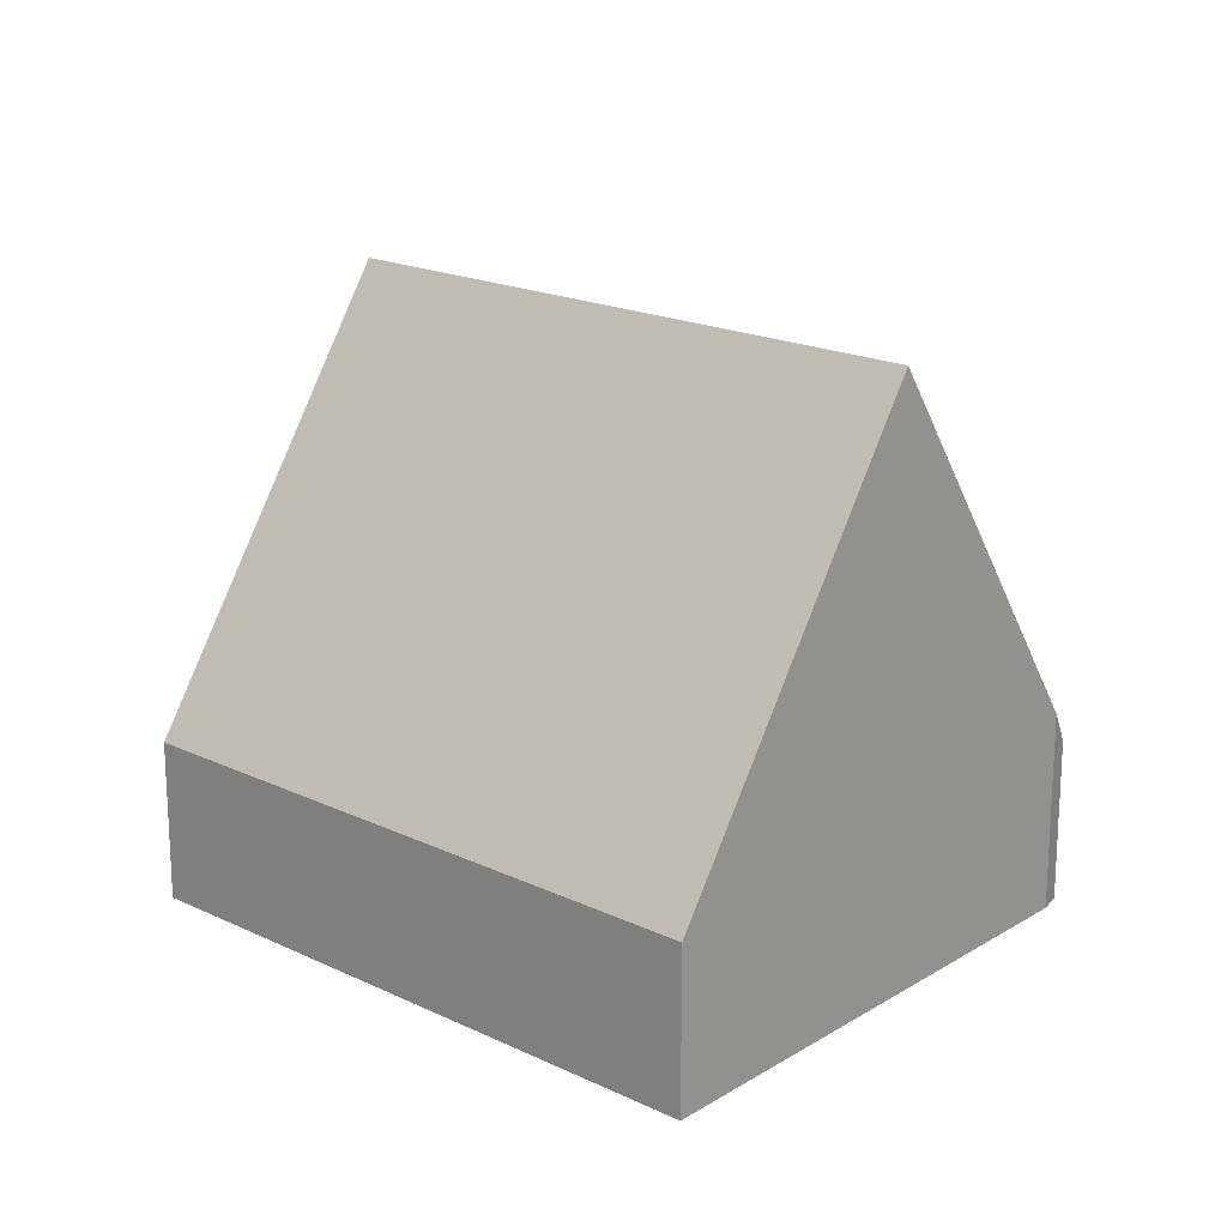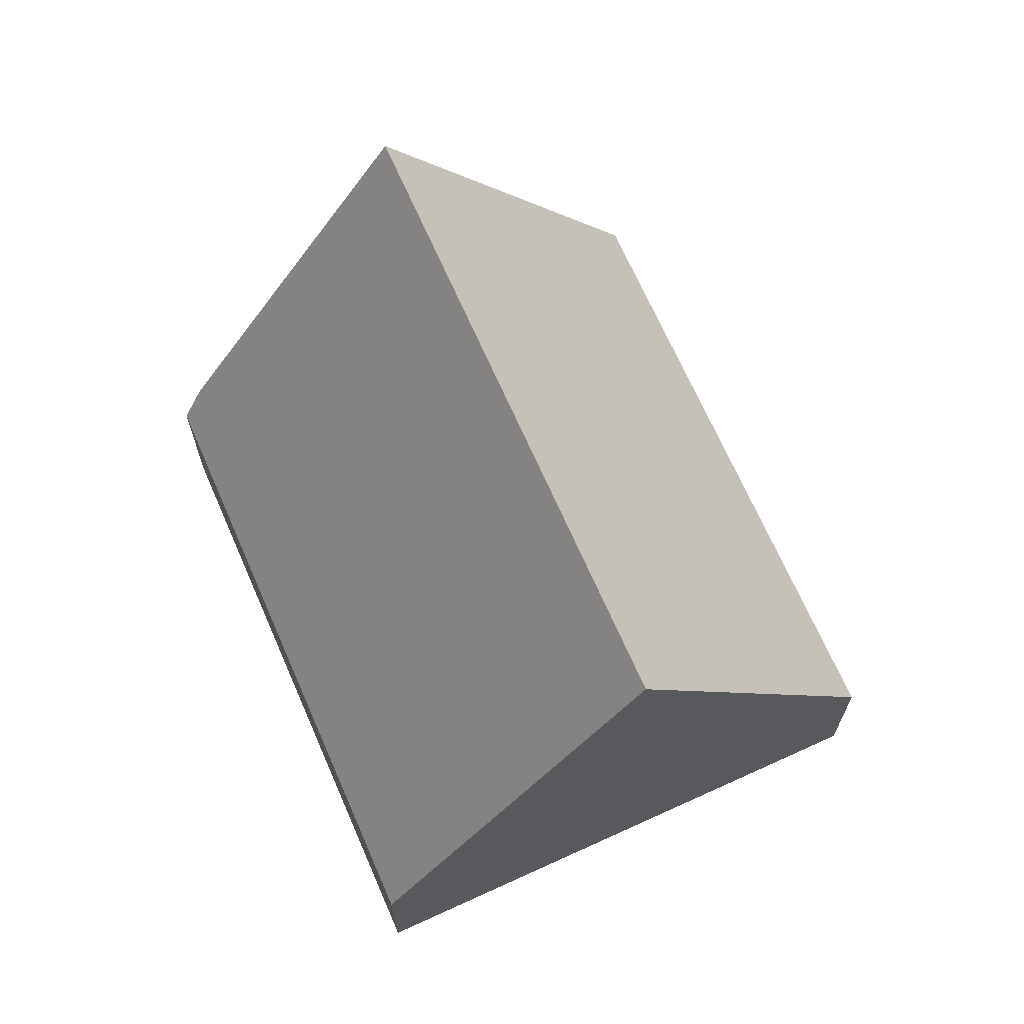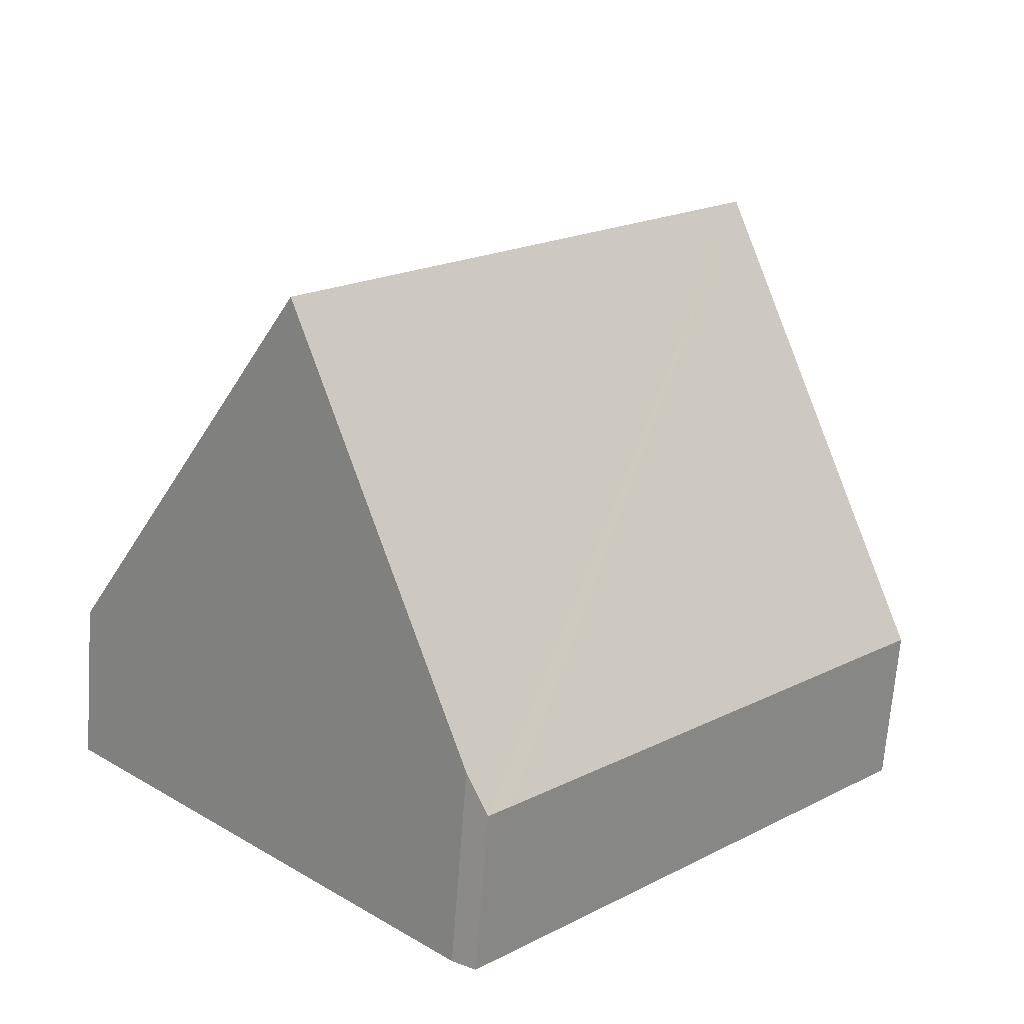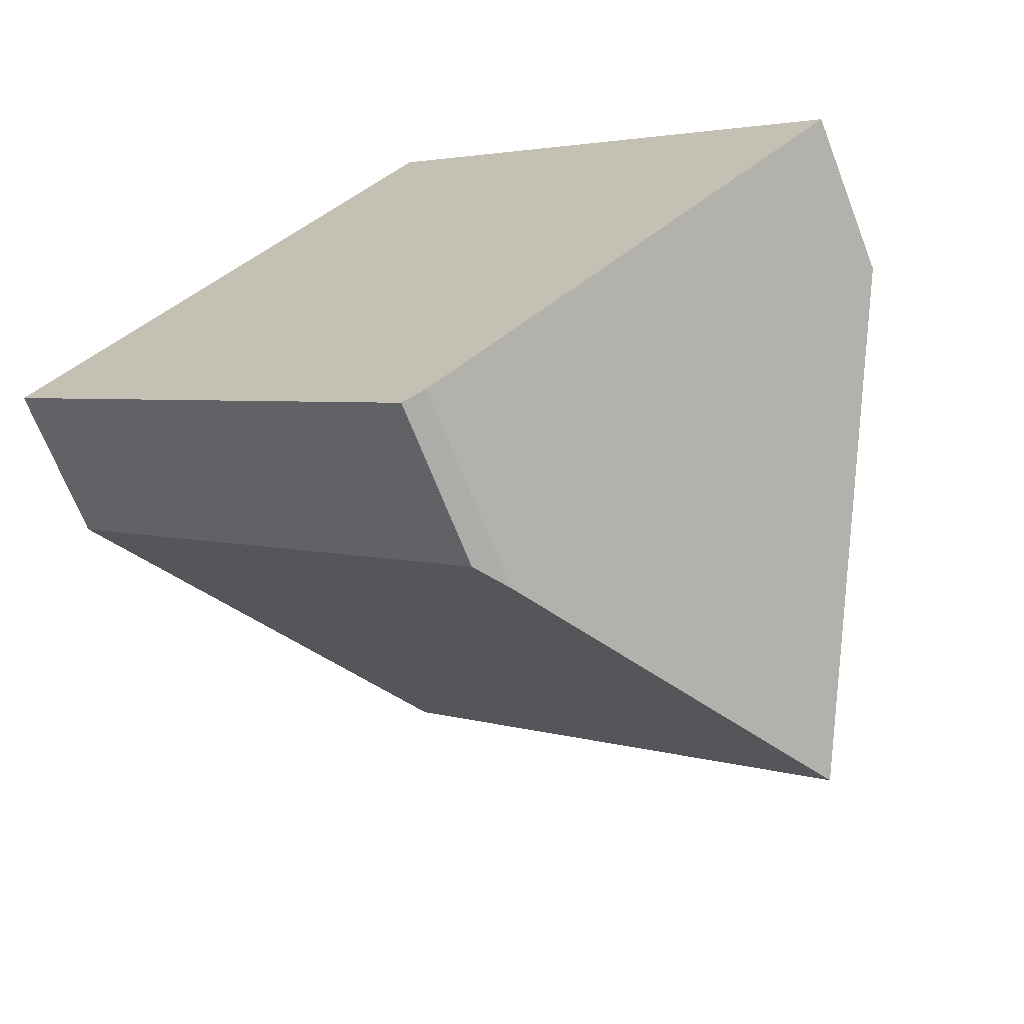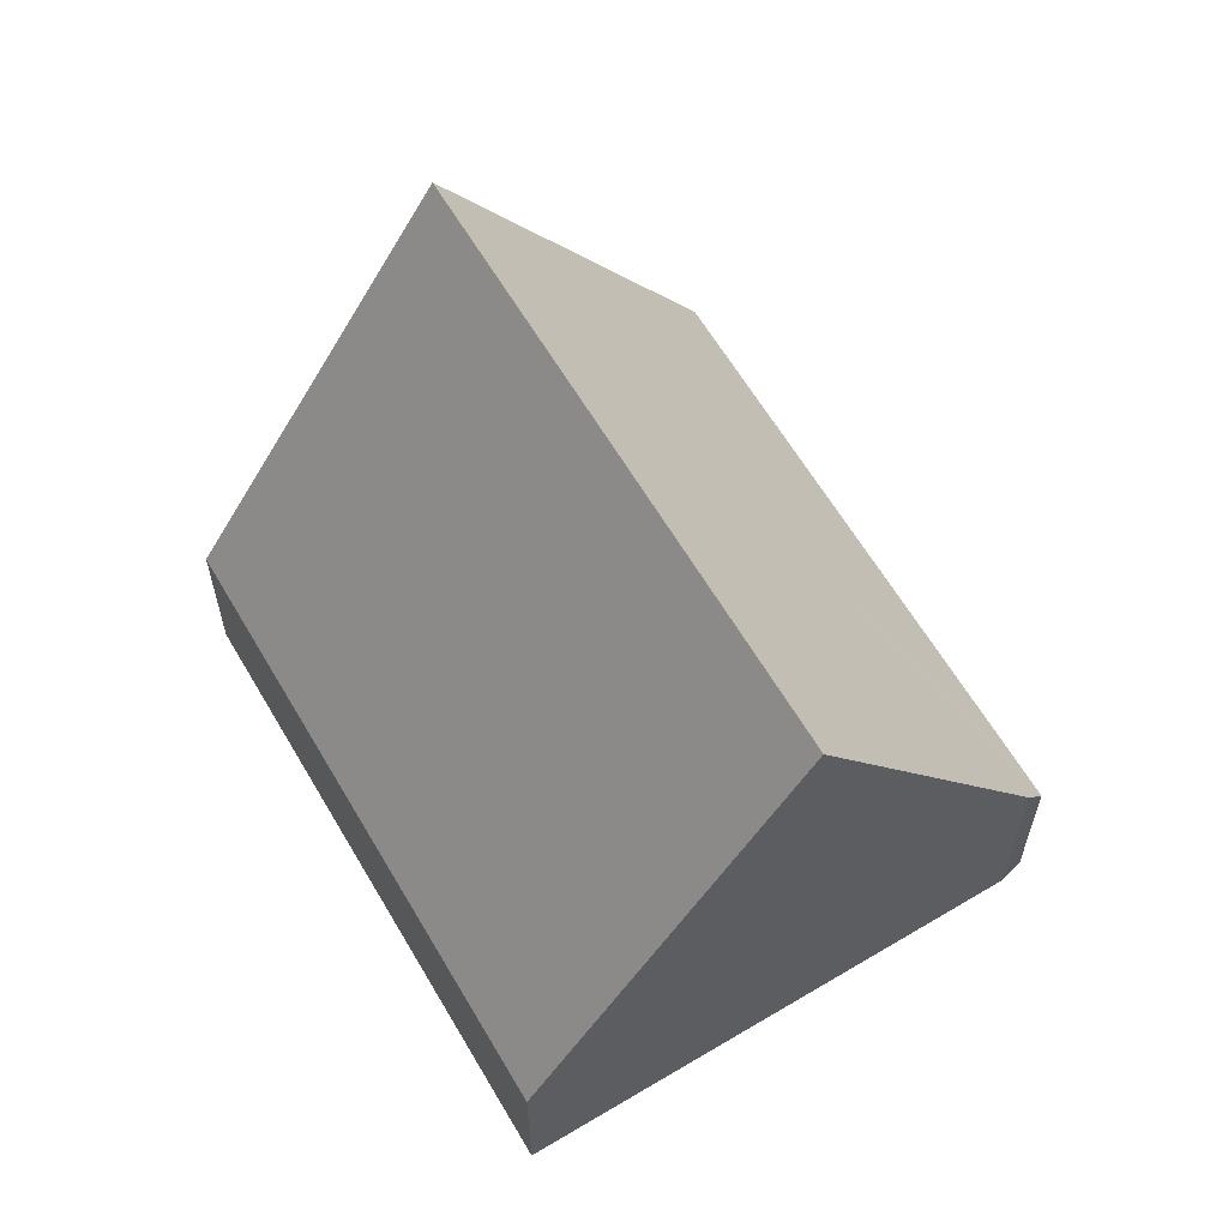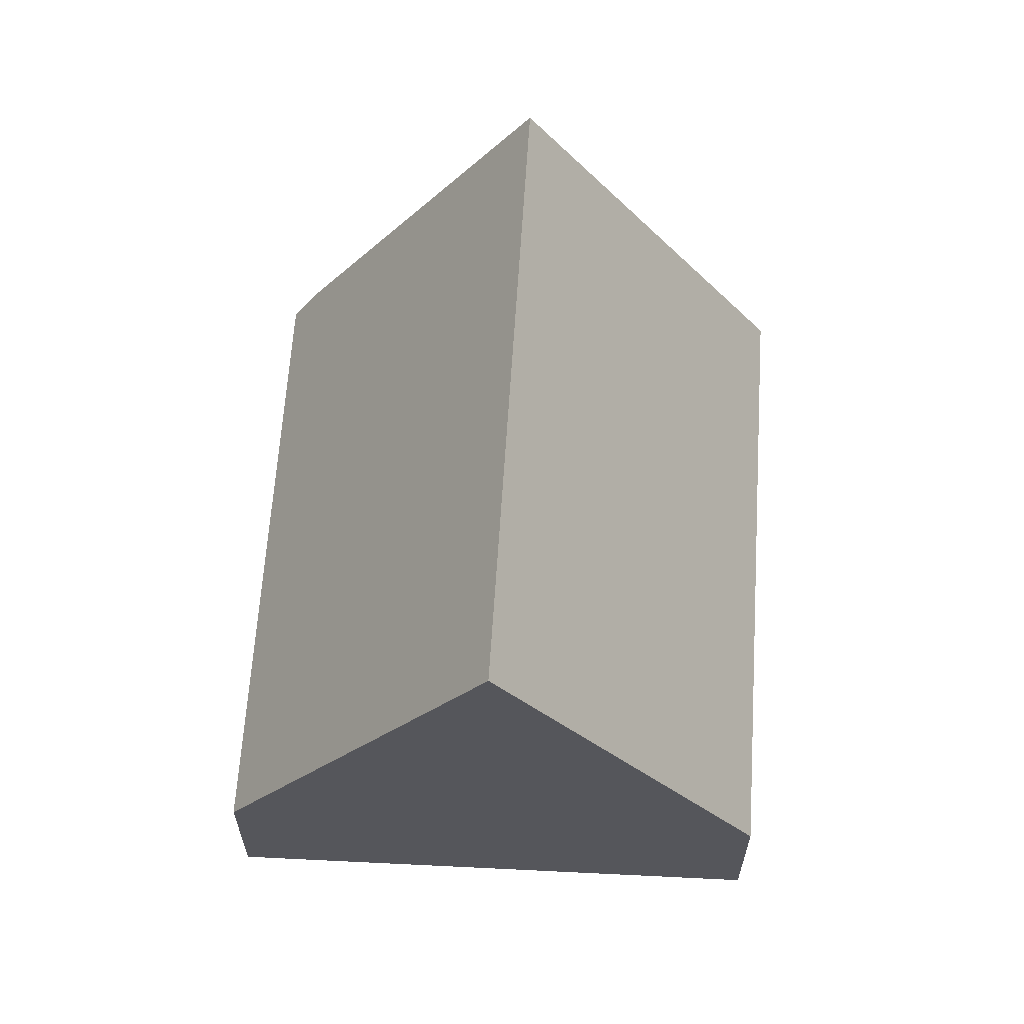
<metadata>
{"format":"obj","ext":"obj","renderer":"f3d","projection":"perspective","resolution":1024,"background":"white","views":[{"elev":19.0,"azim":88.2,"up":"+Y"},{"elev":68.7,"azim":-67.6,"up":"+Y"},{"elev":-68.1,"azim":175.7,"up":"+Z"},{"elev":-67.6,"azim":21.2,"up":"+Z"},{"elev":62.0,"azim":105.8,"up":"+Y"},{"elev":63.8,"azim":-40.2,"up":"+Y"}]}
</metadata>
<code>
v  9.46 8.359 -3.892
v  6.013 2.315 5.615
v  12.46 2.315 -1.093
v  3.013 8.359 2.813
v  6.729 2.863 -6.438
v  6.406 2.34 -6.614
v  6.109 2.336 -6.31
v  0 2.291 1.403e-16
v  6.406 4.05e-16 -6.614
v  0 0 0
v  6.109 3.864e-16 -6.31
v  3.013 -1.722e-16 2.813
v  6.013 -3.438e-16 5.615
v  12.46 6.693e-17 -1.093
v  6.729 3.942e-16 -6.438
v  9.46 2.383e-16 -3.892
g defaultobject
f 1 2 3
f 2 1 4
f 5 4 1
f 4 5 6
f 4 6 7
f 4 7 8
f 9 7 6
f 7 9 8
f 8 9 10
f 10 9 11
f 10 4 8
f 4 10 2
f 2 10 12
f 2 12 13
f 13 3 2
f 3 13 14
f 15 6 5
f 6 15 9
f 14 1 3
f 1 14 5
f 5 14 16
f 5 16 15
f 11 12 10
f 12 11 9
f 12 9 15
f 12 15 16
f 12 16 13
f 13 16 14

</code>
